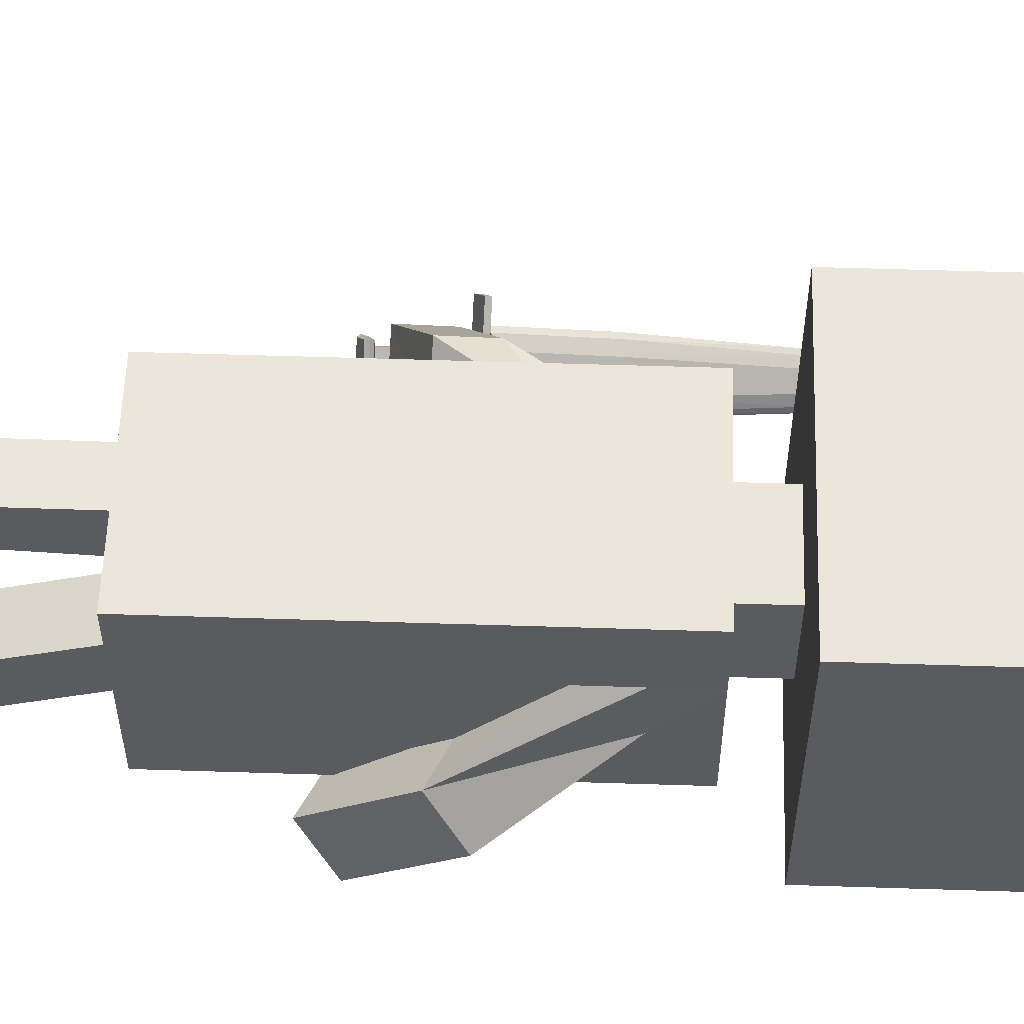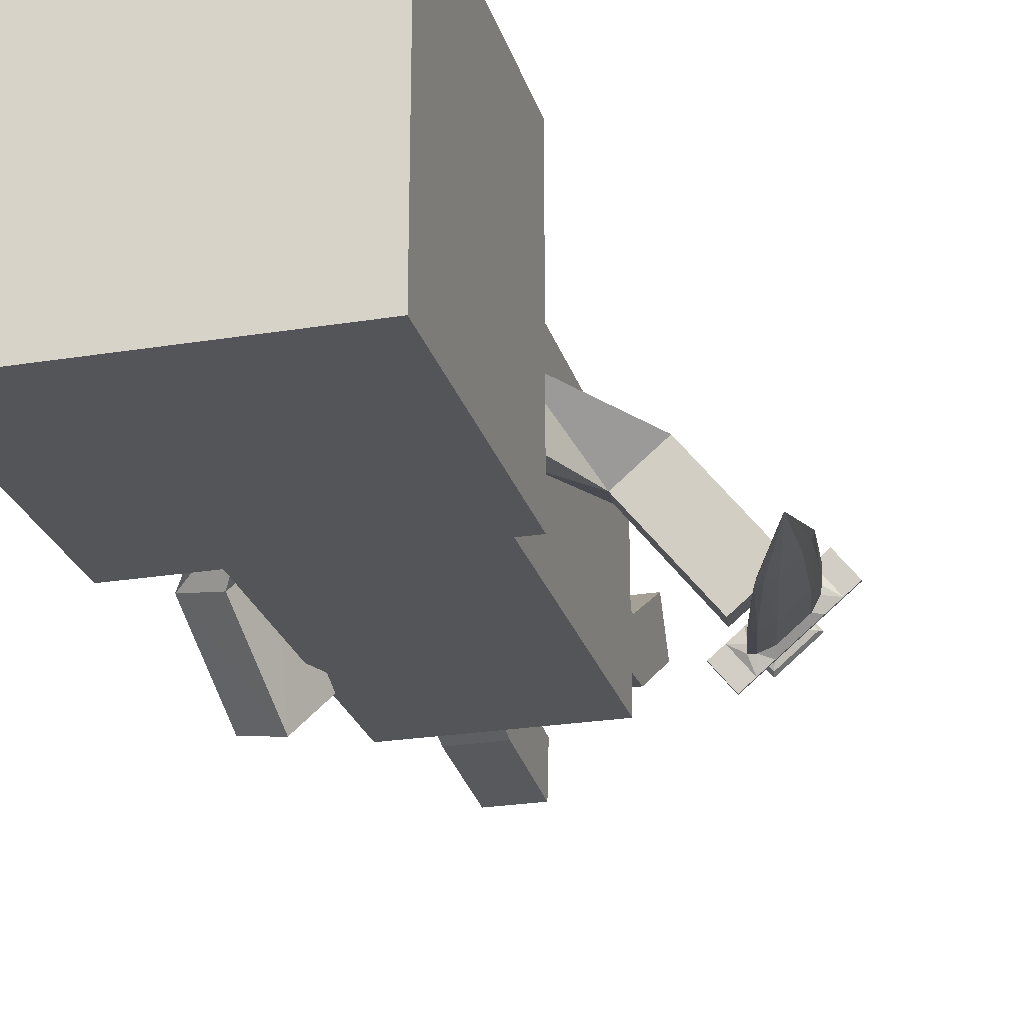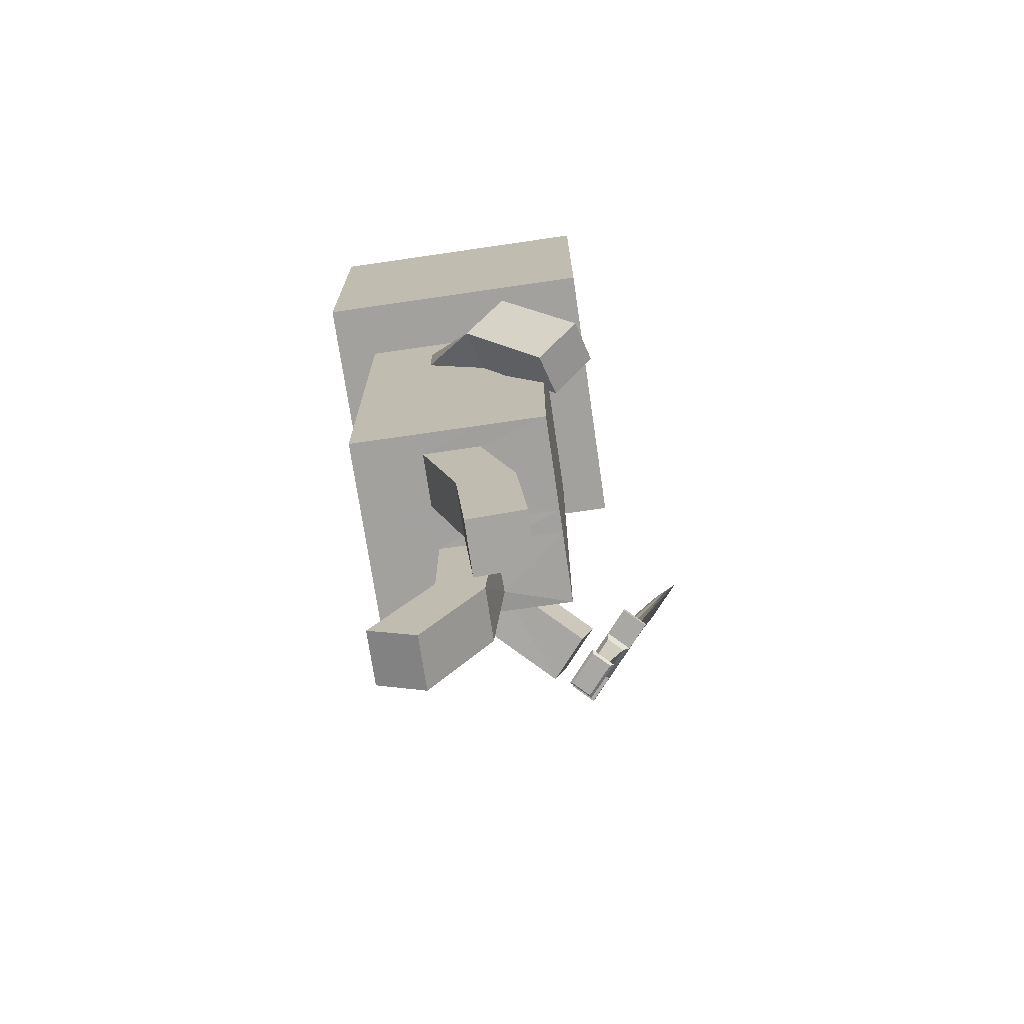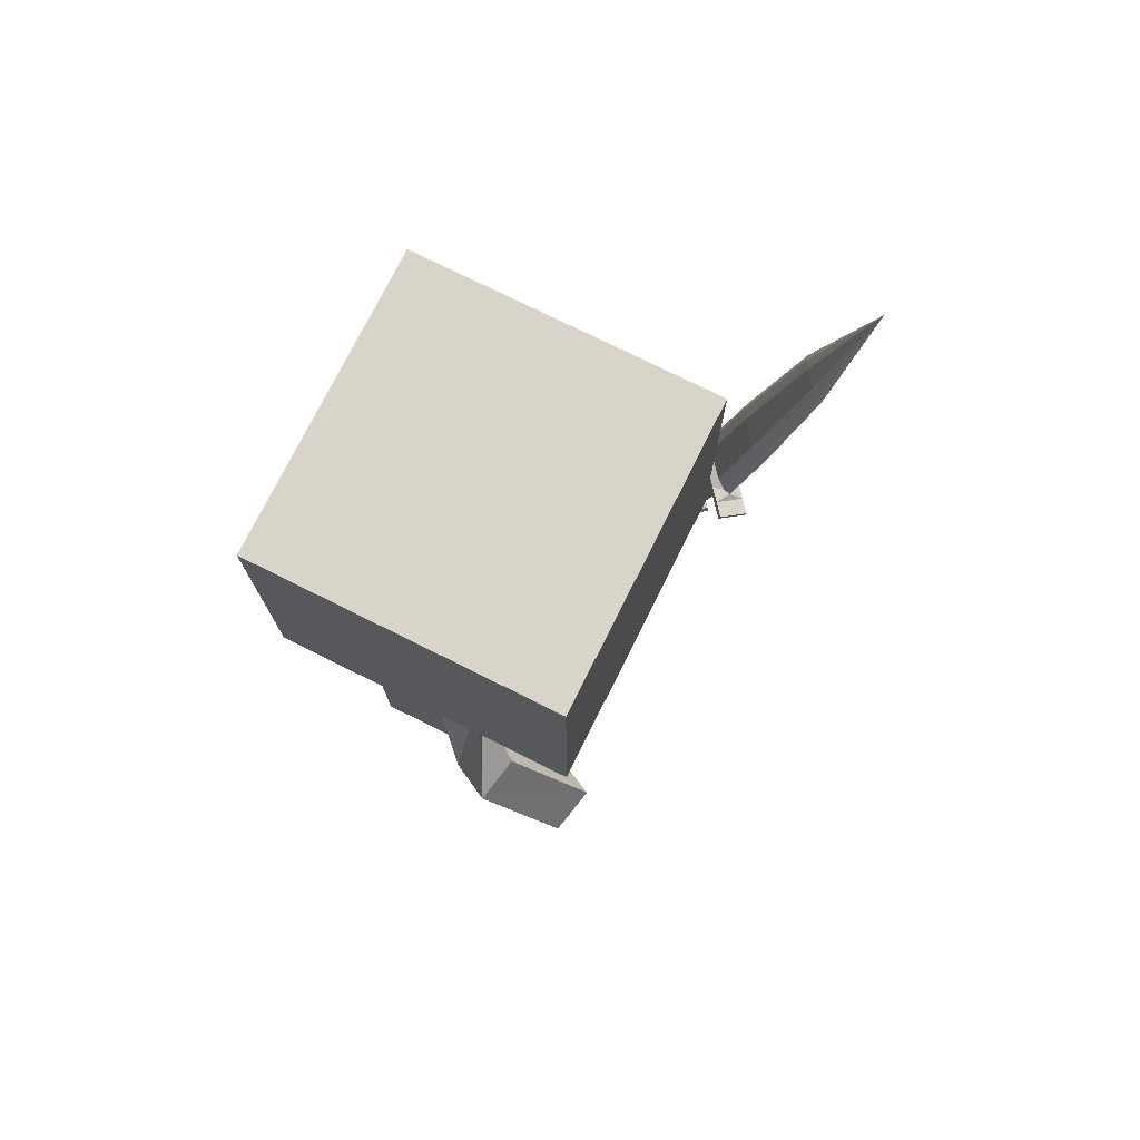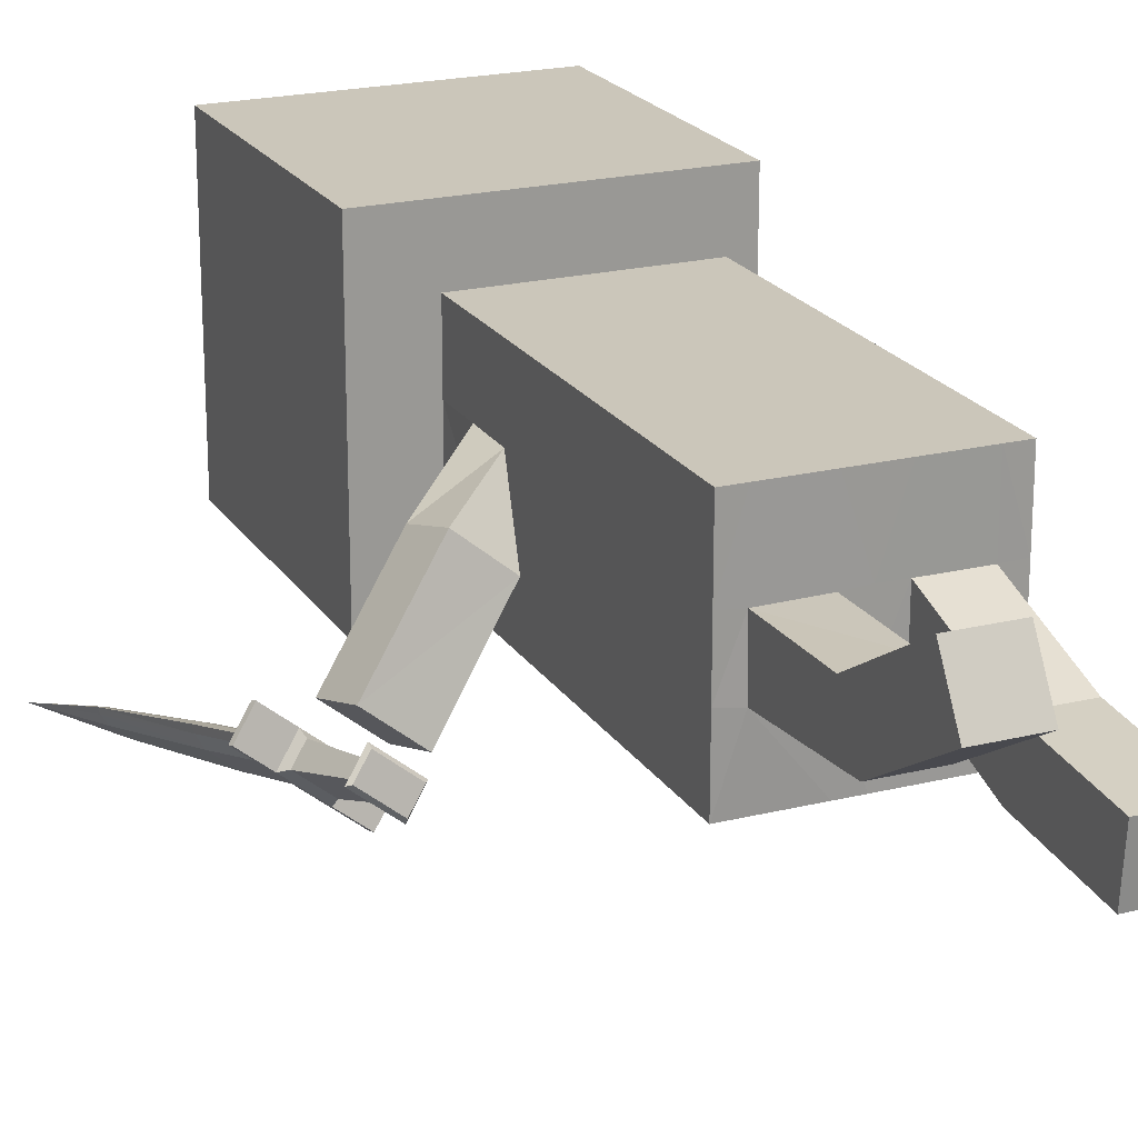
<metadata>
{"format":"obj","ext":"obj","renderer":"f3d","projection":"perspective","resolution":1024,"background":"white","views":[{"elev":56.9,"azim":91.9,"up":"+Z"},{"elev":-24.5,"azim":-165.0,"up":"+Z"},{"elev":-72.1,"azim":98.3,"up":"+Y"},{"elev":75.3,"azim":116.5,"up":"+Y"},{"elev":21.2,"azim":-23.8,"up":"+Z"}]}
</metadata>
<code>
o Plane_Plane.002
v 0.1256 0.3682 -0.0384
v 0.1255 0.3681 0.03522
v 0.186 0.5576 0.1863
v 0.186 0.9326 0.1863
v 0.186 0.5576 -0.1887
v 0.186 0.9326 -0.1887
v 0.1255 0.3681 -0.1282
v 0.1255 0.3681 0.1257
v 0.05766 0.5576 0.05793
v 0.05766 0.5576 -0.06036
v 0.05766 0.4961 0.05793
v 0.05766 0.4961 -0.06036
v 0.1271 0.4317 -0.03776
v 0.1256 0.432 0.03529
v 0.1255 0.4961 0.1257
v 0.1255 0.4961 -0.1282
v 0.1255 0.4321 -0.1282
v 0.1255 0.4321 0.1257
v 0.1255 -0.003909 0.1257
v 0.1255 -0.003909 -0.1282
v 0.1255 0.4961 0.03527
v 0.1255 -0.003909 0.03506
v 0.1255 0.4961 -0.03847
v 0.141 0.2031 -0.196
v 0.1106 0.1627 -0.1424
v 0.1985 0.1791 -0.1814
v 0.1681 0.1387 -0.1277
v 0.1255 -0.003909 0.03506
v 0.09803 -0.003909 0.1257
v 0.09803 -0.003909 -0.1282
v 0.09803 -0.003809 0.03423
v 0.1255 -0.003909 -0.03847
v 0.09803 -0.003428 -0.03997
v 0.02814 -0.003909 -0.1282
v 0.02814 -0.003682 -0.03908
v 0.02814 -0.003909 0.1257
v 0.02814 -0.003824 0.03441
v 0.09803 -0.2988 -0.02579
v 0.09803 -0.2921 -0.09902
v 0.02814 -0.2921 -0.09894
v 0.02814 -0.2988 -0.02574
v 0.1902 0.2509 -0.03068
v 0.2206 0.2913 -0.08431
v 0.1637 0.3156 -0.09857
v 0.1326 0.2749 -0.0453
v 0.02814 -0.1494 -0.01219
v 0.09803 -0.1494 -0.01224
v 0.09803 -0.1427 -0.08547
v 0.02814 -0.1428 -0.08529
v -0.001485 0.3681 0.1257
v -0.001485 0.3681 -0.1282
v -0.1284 0.3681 -0.03847
v -0.1284 0.3681 0.03522
v -0.189 0.5576 0.1863
v -0.189 0.9326 0.1863
v -0.189 0.5576 -0.1887
v -0.189 0.9326 -0.1887
v -0.1284 0.3681 -0.1282
v -0.1284 0.3681 0.1257
v -0.06063 0.5576 0.05793
v -0.06063 0.5576 -0.06036
v -0.001485 0.4321 0.1257
v -0.001485 0.4321 -0.1282
v -0.06063 0.4961 0.05793
v -0.06063 0.4961 -0.06036
v -0.1278 0.4308 -0.0368
v -0.1285 0.4317 0.03567
v -0.1284 0.4961 0.1257
v -0.1284 0.4961 -0.1282
v -0.1284 0.4321 -0.1282
v -0.1284 0.4321 0.1257
v -0.1284 -0.003909 0.1257
v -0.1284 -0.003909 -0.1282
v -0.1284 0.4961 0.03527
v -0.1284 -0.003909 0.03506
v -0.1284 0.4961 -0.03847
v -0.001485 0.9326 -0.1887
v -0.001485 0.5576 -0.1887
v -0.001485 0.9326 0.1863
v -0.001485 0.5576 0.1863
v -0.001485 0.5576 -0.06036
v -0.001485 0.5576 0.05793
v -0.001485 0.4961 -0.06036
v -0.001485 0.4961 0.05793
v -0.001485 0.4961 -0.1282
v -0.001485 0.4961 0.1257
v -0.001485 -0.003909 -0.1282
v -0.001485 -0.003909 0.1257
v -0.2611 0.1948 -0.1298
v -0.3181 0.1975 -0.0831
v -0.2715 0.2559 -0.1459
v -0.3285 0.2586 -0.09917
v -0.001485 -0.003909 0.03516
v -0.1284 -0.003909 0.03506
v -0.101 -0.003909 0.1257
v -0.101 -0.003909 -0.1282
v -0.101 -0.004036 0.03238
v -0.1284 -0.003909 -0.03847
v -0.101 -0.00608 -0.04199
v -0.001485 -0.003909 -0.03833
v -0.03111 -0.003909 -0.1282
v -0.03111 -0.004841 -0.03989
v -0.03111 -0.003909 0.1257
v -0.03111 -0.003992 0.03335
v -0.101 -0.2651 0.1109
v -0.101 -0.3028 0.04772
v -0.03111 -0.3028 0.04779
v -0.03111 -0.2651 0.1109
v -0.2364 0.3031 0.01058
v -0.1795 0.3005 -0.03613
v -0.1697 0.2402 -0.02014
v -0.226 0.242 0.02666
v -0.03111 -0.1363 0.03401
v -0.101 -0.1364 0.03397
v -0.101 -0.1739 -0.02923
v -0.03111 -0.174 -0.0291
v -0.296 0.2667 -0.1657
v -0.2909 0.2784 -0.1668
v -0.3125 0.2587 -0.1854
v -0.3145 0.267 -0.1949
v -0.3016 0.282 -0.193
v -0.295 0.2852 -0.1851
v -0.2921 0.2852 -0.1685
v -0.3157 0.2738 -0.1967
v -0.2989 0.2732 -0.2106
v -0.2753 0.2847 -0.1825
v -0.3044 0.2901 -0.171
v -0.3183 0.2833 -0.1877
v -0.2578 0.2773 -0.1942
v -0.2814 0.2659 -0.2223
v -0.259 0.2841 -0.1959
v -0.2826 0.2727 -0.2241
v -0.3245 0.4021 -0.2225
v -0.3179 0.4053 -0.2146
v -0.3273 0.4101 -0.2005
v -0.3412 0.4034 -0.2172
v -0.287 0.1806 -0.1447
v -0.2977 0.1754 -0.1575
v -0.2771 0.1799 -0.144
v -0.2956 0.1709 -0.1662
v -0.2716 0.1756 -0.1421
v -0.2944 0.1645 -0.1694
v -0.2754 0.1707 -0.1419
v -0.2938 0.1618 -0.1638
v -0.3635 0.5838 -0.2612
v -0.359 0.586 -0.2558
v -0.3668 0.5902 -0.2454
v -0.3763 0.5856 -0.2568
v -0.3027 0.2727 -0.1809
v -0.3043 0.2627 -0.1755
v -0.2934 0.2835 -0.1931
v -0.2696 0.2716 -0.2082
v -0.2871 0.2789 -0.1965
v -0.2863 0.1754 -0.1551
v -0.2708 0.2784 -0.21
v -0.3163 0.4035 -0.2226
v -0.2923 0.178 -0.1511
v -0.283 0.17 -0.1557
v -0.2846 0.1662 -0.1529
v -0.3564 0.5847 -0.2626
v -0.3329 0.2679 -0.1353
v -0.3345 0.2798 -0.1308
v -0.3494 0.2599 -0.155
v -0.3581 0.2684 -0.159
v -0.358 0.2838 -0.1464
v -0.3514 0.287 -0.1385
v -0.3357 0.2866 -0.1326
v -0.3593 0.2752 -0.1607
v -0.3762 0.2757 -0.1468
v -0.3526 0.2872 -0.1187
v -0.3356 0.2911 -0.1452
v -0.3496 0.2843 -0.1619
v -0.3676 0.2809 -0.1035
v -0.3912 0.2694 -0.1316
v -0.3689 0.2877 -0.1052
v -0.3925 0.2763 -0.1334
v -0.3363 0.2677 -0.177
v -0.331 0.2593 -0.1702
v -0.3127 0.2791 -0.1488
v -0.3145 0.2673 -0.1505
v -0.3375 0.2745 -0.1787
v -0.3139 0.2859 -0.1506
v -0.334 0.2838 -0.1748
v -0.32 0.2906 -0.1581
v -0.3781 0.4038 -0.1783
v -0.3715 0.407 -0.1704
v -0.3557 0.4111 -0.1771
v -0.3696 0.4043 -0.1938
v -0.3554 0.4038 -0.2055
v -0.3415 0.4106 -0.1888
v -0.3173 0.1815 -0.1197
v -0.3281 0.1763 -0.1325
v -0.3129 0.1759 -0.145
v -0.3022 0.181 -0.1322
v -0.3186 0.1813 -0.1098
v -0.3371 0.1723 -0.1319
v -0.3164 0.1716 -0.1491
v -0.2978 0.1806 -0.1269
v -0.3179 0.1771 -0.1039
v -0.3407 0.166 -0.1312
v -0.3176 0.1652 -0.1503
v -0.2947 0.1763 -0.123
v -0.3171 0.172 -0.1074
v -0.3355 0.1631 -0.1294
v -0.3147 0.1624 -0.1466
v -0.2962 0.1713 -0.1247
v -0.4017 0.585 -0.2297
v -0.3972 0.5872 -0.2243
v -0.3853 0.5908 -0.2301
v -0.3949 0.5862 -0.2415
v -0.3856 0.5859 -0.2491
v -0.3761 0.5905 -0.2378
v -0.3463 0.2741 -0.1449
v -0.3411 0.2639 -0.1451
v -0.3596 0.2856 -0.1384
v -0.3794 0.2752 -0.1176
v -0.3644 0.2814 -0.1327
v -0.327 0.2872 -0.1664
v -0.3278 0.1768 -0.1209
v -0.3807 0.282 -0.1193
v -0.3797 0.4056 -0.1703
v -0.3485 0.4072 -0.1971
v -0.3227 0.1789 -0.1261
v -0.3293 0.1715 -0.1175
v -0.3263 0.1676 -0.1184
v -0.3055 0.1669 -0.1356
v -0.4044 0.5863 -0.223
v -0.3808 0.5882 -0.2435
v -0.4139 0.773 -0.2907
f 6 5 78
f 6 4 3
f 10 12 83
f 3 9 10
f 78 5 10
f 11 21 12
f 9 11 12
f 17 7 51
f 14 18 8
f 21 14 13
f 17 13 1
f 18 62 50
f 12 16 85
f 93 37 36
f 7 34 51
f 2 8 19
f 21 15 18
f 23 13 17
f 15 86 62
f 16 17 63
f 11 84 86
f 36 29 8
f 9 82 84
f 42 27 26
f 6 77 79
f 80 82 9
f 79 80 3
f 26 27 25
f 45 44 24
f 43 26 24
f 45 25 27
f 29 31 22
f 32 28 31
f 20 32 33
f 2 28 32
f 7 1 32
f 100 35 37
f 87 34 35
f 47 46 41
f 37 31 29
f 34 30 33
f 40 39 38
f 49 48 39
f 48 47 38
f 49 40 41
f 2 45 42
f 1 13 43
f 1 44 45
f 13 14 42
f 35 49 46
f 33 31 47
f 33 48 49
f 31 37 46
f 77 78 56
f 56 54 55
f 81 83 65
f 61 60 54
f 78 81 61
f 74 68 64
f 61 65 64
f 63 51 58
f 67 53 59
f 66 67 74
f 70 58 52
f 59 50 62
f 85 69 65
f 103 104 93
f 101 96 58
f 53 75 72
f 67 71 68
f 70 66 76
f 68 71 62
f 63 70 69
f 64 68 86
f 103 88 50
f 60 64 84
f 91 92 109
f 55 79 77
f 60 82 80
f 54 80 79
f 91 89 90
f 90 89 111
f 111 89 91
f 92 90 112
f 95 72 75
f 97 94 98
f 99 98 73
f 52 98 94
f 98 52 58
f 100 93 104
f 87 100 102
f 114 105 108
f 95 97 104
f 101 102 99
f 107 108 105
f 116 107 106
f 106 105 114
f 108 107 116
f 109 112 53
f 52 111 110
f 53 112 111
f 110 109 67
f 113 116 102
f 99 115 114
f 116 115 99
f 97 114 113
f 177 120 119
f 149 118 117
f 180 194 137
f 149 120 130
f 118 123 182
f 125 121 151
f 183 189 136
f 182 123 127
f 123 126 122
f 129 126 118
f 181 183 128
f 124 128 121
f 121 133 156
f 120 177 181
f 179 180 117
f 124 125 120
f 132 125 153
f 152 155 131
f 135 134 146
f 184 127 135
f 127 122 134
f 128 136 133
f 137 139 154
f 178 119 138
f 150 117 137
f 140 142 201
f 137 194 198
f 138 140 197
f 201 142 144
f 139 141 158
f 139 198 202
f 205 144 159
f 158 141 143
f 202 206 143
f 133 145 160
f 189 211 148
f 136 148 145
f 190 135 147
f 145 148 229
f 212 147 229
f 147 146 229
f 160 145 229
f 146 160 229
f 148 211 229
f 134 156 160
f 158 159 144
f 206 226 159
f 140 154 158
f 150 157 138
f 138 157 154
f 130 132 155
f 155 153 126
f 122 151 156
f 126 153 151
f 149 152 129
f 149 150 119
f 177 178 163
f 213 214 161
f 191 194 180
f 213 216 174
f 182 167 162
f 215 165 169
f 188 189 183
f 182 184 171
f 166 170 167
f 170 175 173
f 172 183 181
f 168 169 165
f 221 185 165
f 164 168 181
f 161 180 179
f 174 169 164
f 217 169 176
f 216 173 175
f 222 228 212
f 187 209 208
f 184 190 187
f 171 187 186
f 185 188 172
f 218 222 190
f 219 195 191
f 178 193 192
f 214 223 191
f 201 200 196
f 191 195 198
f 197 196 192
f 201 205 204
f 224 199 195
f 195 199 202
f 225 204 205
f 224 225 203
f 203 206 202
f 227 207 185
f 210 211 189
f 207 210 188
f 190 212 209
f 207 229 210
f 212 229 209
f 209 229 208
f 227 229 207
f 208 229 227
f 210 229 211
f 186 208 227
f 204 225 224
f 206 203 225
f 196 200 224
f 192 223 214
f 192 196 219
f 189 222 218
f 211 228 222
f 174 216 220
f 170 217 220
f 166 186 221
f 170 166 215
f 162 173 216
f 163 214 213
f 77 6 78
f 5 6 3
f 81 10 83
f 5 3 10
f 81 78 10
f 16 12 23
f 11 15 21
f 23 12 21
f 10 9 12
f 63 17 51
f 2 14 8
f 23 21 13
f 7 17 1
f 8 18 50
f 83 12 85
f 88 93 36
f 87 51 34
f 7 20 30
f 30 34 7
f 22 2 19
f 14 21 18
f 16 23 17
f 18 15 62
f 85 16 63
f 15 11 86
f 19 8 29
f 50 88 36
f 36 8 50
f 11 9 84
f 43 42 26
f 4 6 79
f 3 80 9
f 4 79 3
f 24 26 25
f 25 45 24
f 44 43 24
f 42 45 27
f 19 29 22
f 33 32 31
f 30 20 33
f 1 2 32
f 20 7 32
f 93 100 37
f 100 87 35
f 38 47 41
f 36 37 29
f 35 34 33
f 41 40 38
f 40 49 39
f 39 48 38
f 46 49 41
f 14 2 42
f 44 1 43
f 2 1 45
f 43 13 42
f 37 35 46
f 48 33 47
f 35 33 49
f 47 31 46
f 57 77 56
f 57 56 55
f 61 81 65
f 56 61 54
f 56 78 61
f 64 65 74
f 76 74 65
f 65 69 76
f 60 61 64
f 70 63 58
f 71 67 59
f 76 66 74
f 66 70 52
f 71 59 62
f 83 85 65
f 88 103 93
f 58 51 101
f 87 101 51
f 96 73 58
f 59 53 72
f 74 67 68
f 69 70 76
f 86 68 62
f 85 63 69
f 84 64 86
f 50 59 103
f 95 103 59
f 59 72 95
f 82 60 84
f 110 91 109
f 57 55 77
f 54 60 80
f 55 54 79
f 92 91 90
f 112 90 111
f 110 111 91
f 109 92 112
f 97 95 75
f 99 97 98
f 96 99 73
f 53 52 94
f 73 98 58
f 102 100 104
f 101 87 102
f 113 114 108
f 103 95 104
f 96 101 99
f 106 107 105
f 115 116 106
f 115 106 114
f 113 108 116
f 67 109 53
f 66 52 110
f 52 53 111
f 66 110 67
f 104 113 102
f 97 99 114
f 102 116 99
f 104 97 113
f 178 177 119
f 150 149 117
f 117 180 137
f 152 149 130
f 179 118 182
f 153 125 151
f 128 183 136
f 184 182 127
f 127 123 122
f 123 118 126
f 129 131 126
f 124 181 128
f 125 124 121
f 151 121 156
f 124 120 181
f 118 179 117
f 130 120 125
f 125 132 130
f 155 132 153
f 129 152 131
f 147 135 146
f 190 184 135
f 135 127 134
f 121 128 133
f 157 137 154
f 193 178 138
f 157 150 137
f 197 140 201
f 139 137 198
f 193 138 197
f 205 201 144
f 154 139 158
f 141 139 202
f 226 205 159
f 159 158 143
f 141 202 143
f 156 133 160
f 136 189 148
f 133 136 145
f 212 190 147
f 146 134 160
f 142 158 144
f 143 206 159
f 142 140 158
f 119 150 138
f 140 138 154
f 152 130 155
f 131 155 126
f 134 122 156
f 122 126 151
f 118 149 129
f 120 149 119
f 164 177 163
f 162 213 161
f 161 191 180
f 164 213 174
f 179 182 162
f 217 215 169
f 172 188 183
f 167 182 171
f 171 166 167
f 173 162 170
f 167 170 162
f 168 172 181
f 172 168 165
f 215 221 165
f 177 164 181
f 162 161 179
f 168 164 169
f 174 176 169
f 220 217 176
f 220 216 175
f 190 222 212
f 186 187 208
f 171 184 187
f 166 171 186
f 165 185 172
f 184 218 190
f 223 219 191
f 163 178 192
f 161 214 191
f 197 201 196
f 194 191 198
f 193 197 192
f 200 201 204
f 219 224 195
f 198 195 202
f 226 225 205
f 199 224 203
f 199 203 202
f 221 227 185
f 188 210 189
f 185 207 188
f 187 190 209
f 221 186 227
f 200 204 224
f 226 206 225
f 219 196 224
f 163 192 214
f 223 192 219
f 183 189 218
f 189 211 222
f 176 174 220
f 175 170 220
f 215 166 221
f 217 170 215
f 213 162 216
f 164 163 213
l 228 229

</code>
